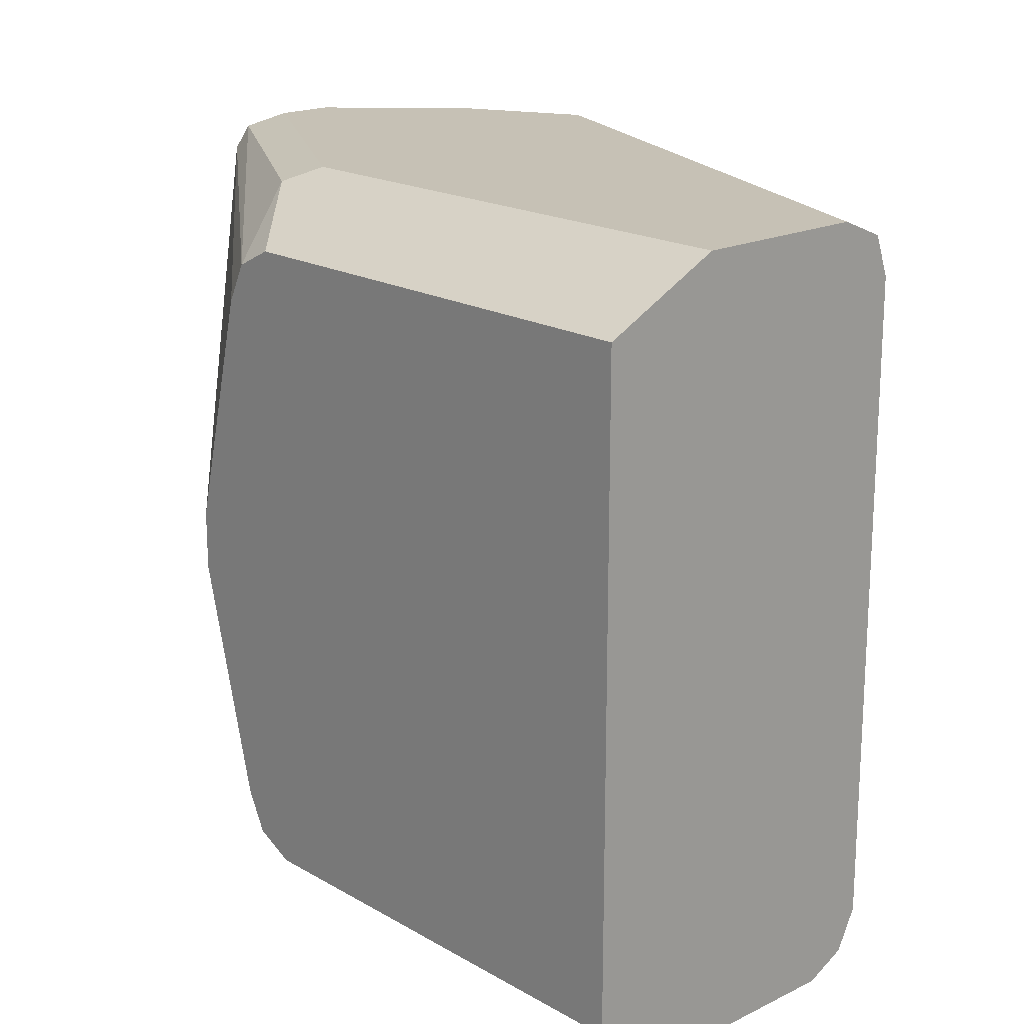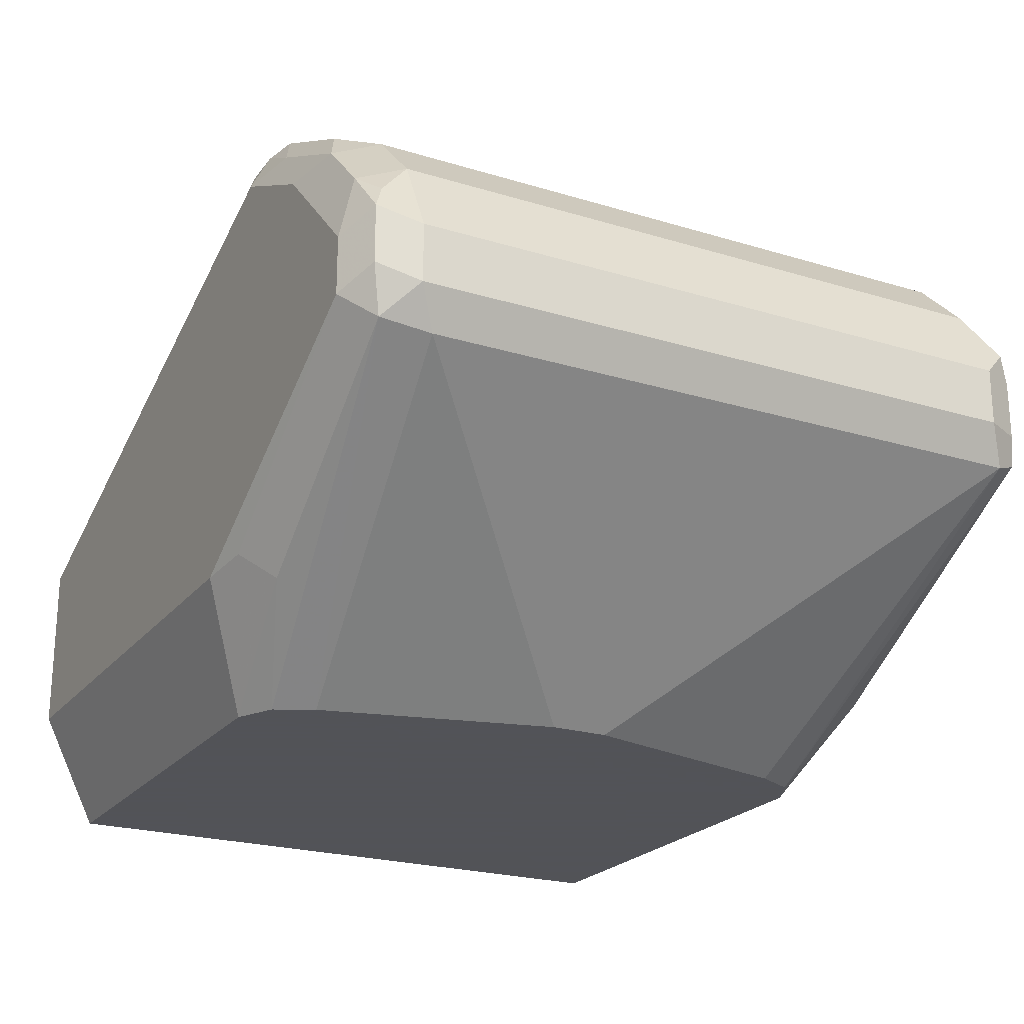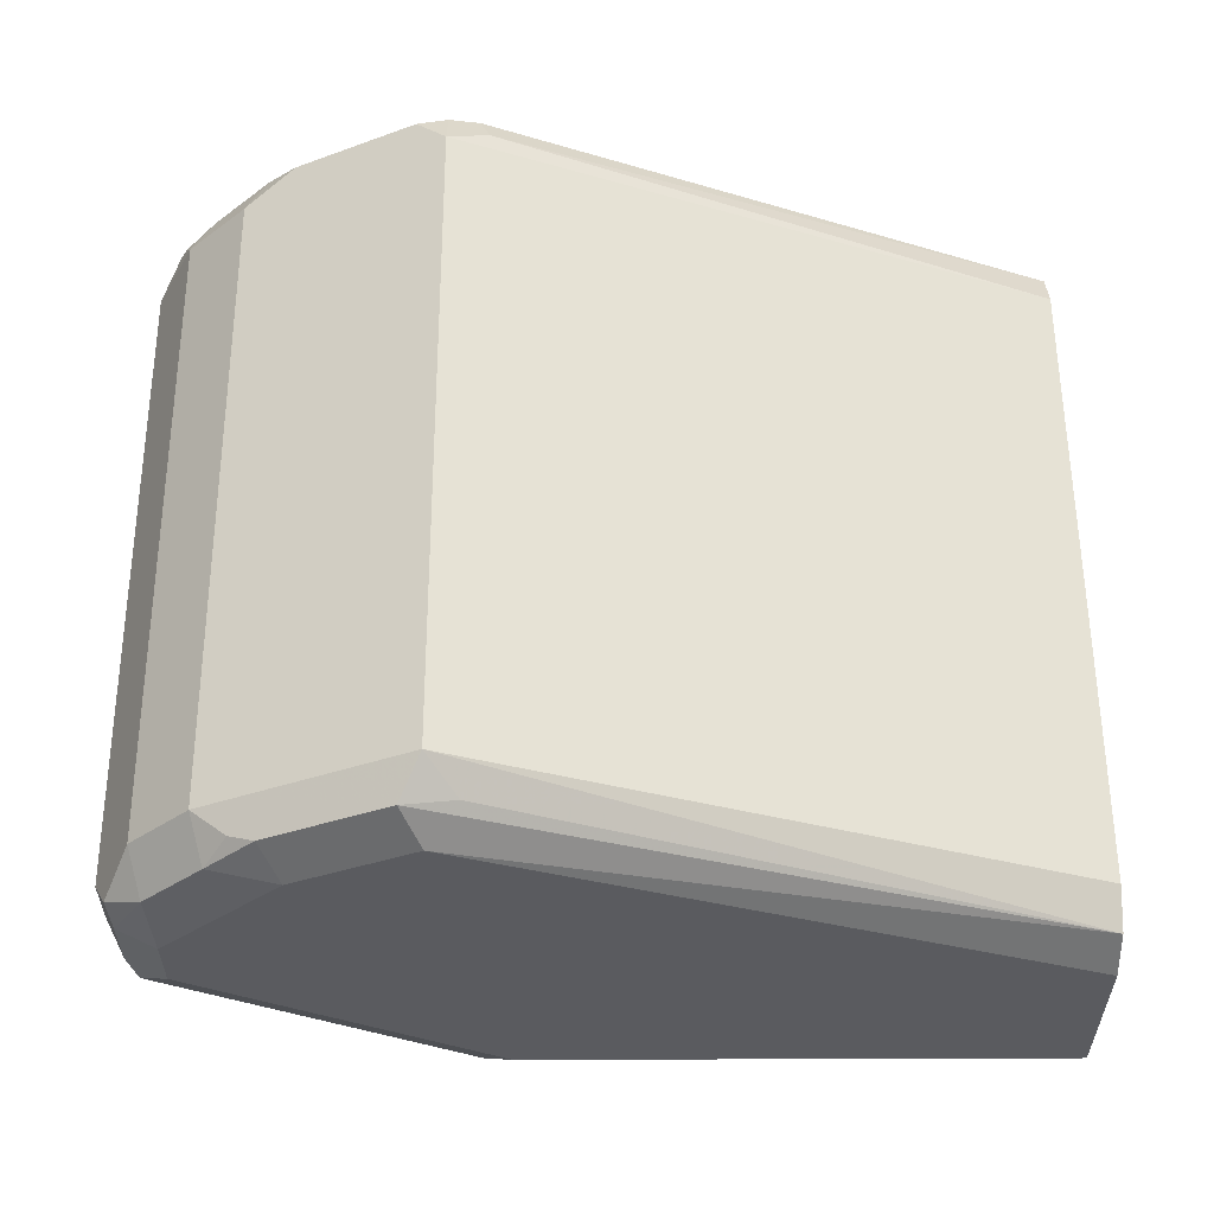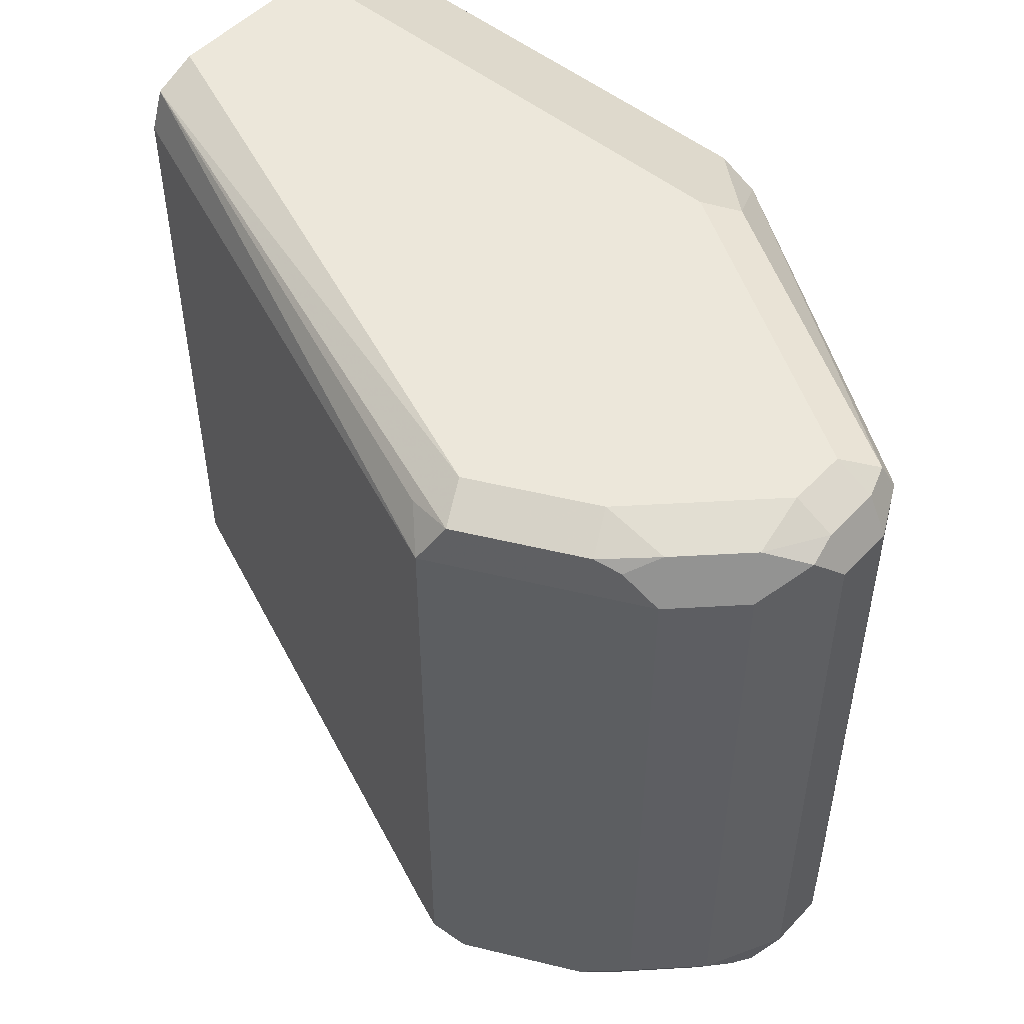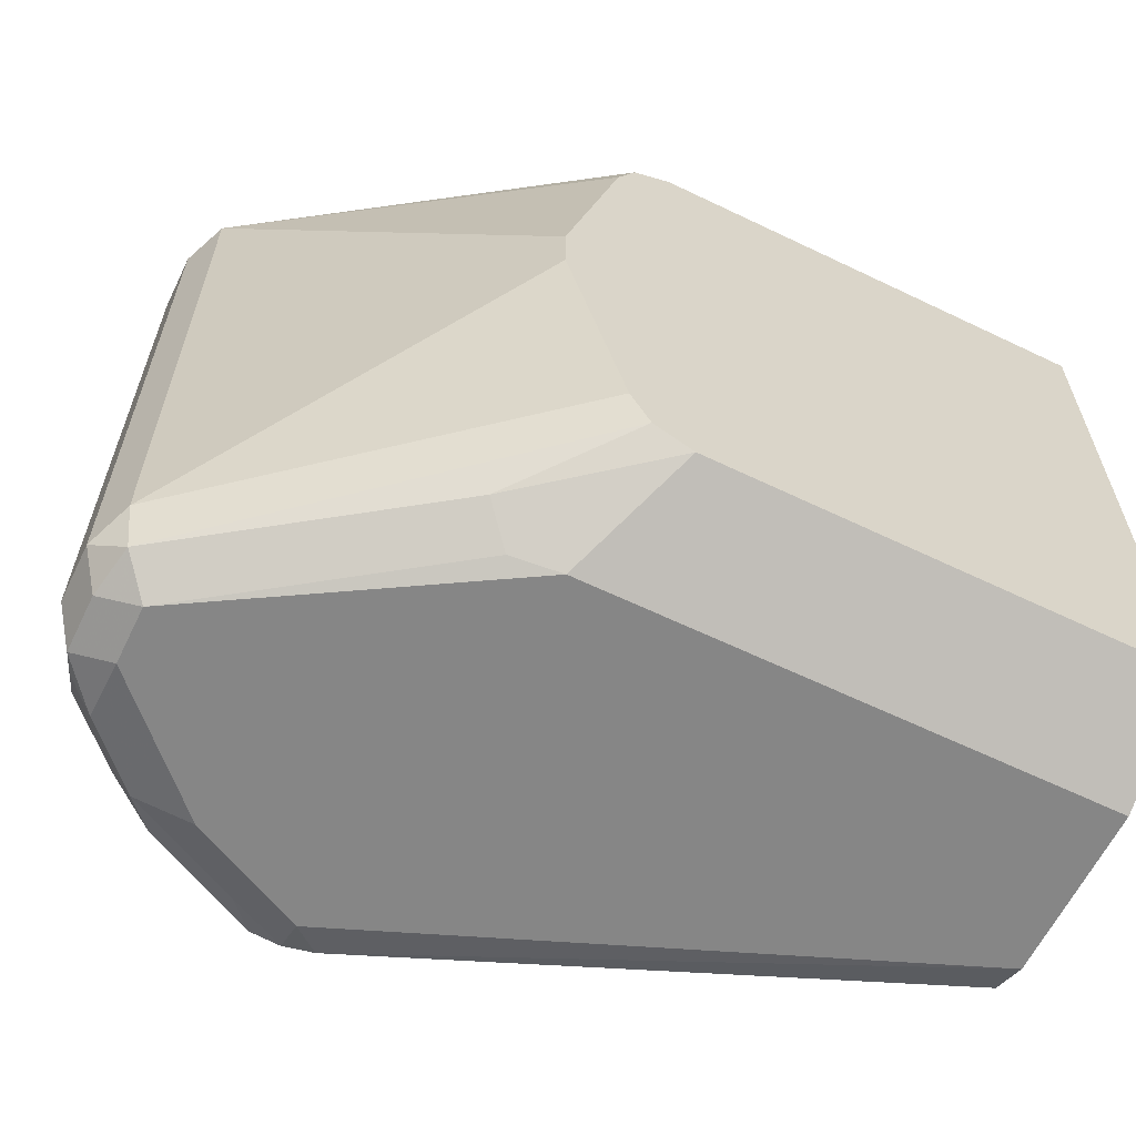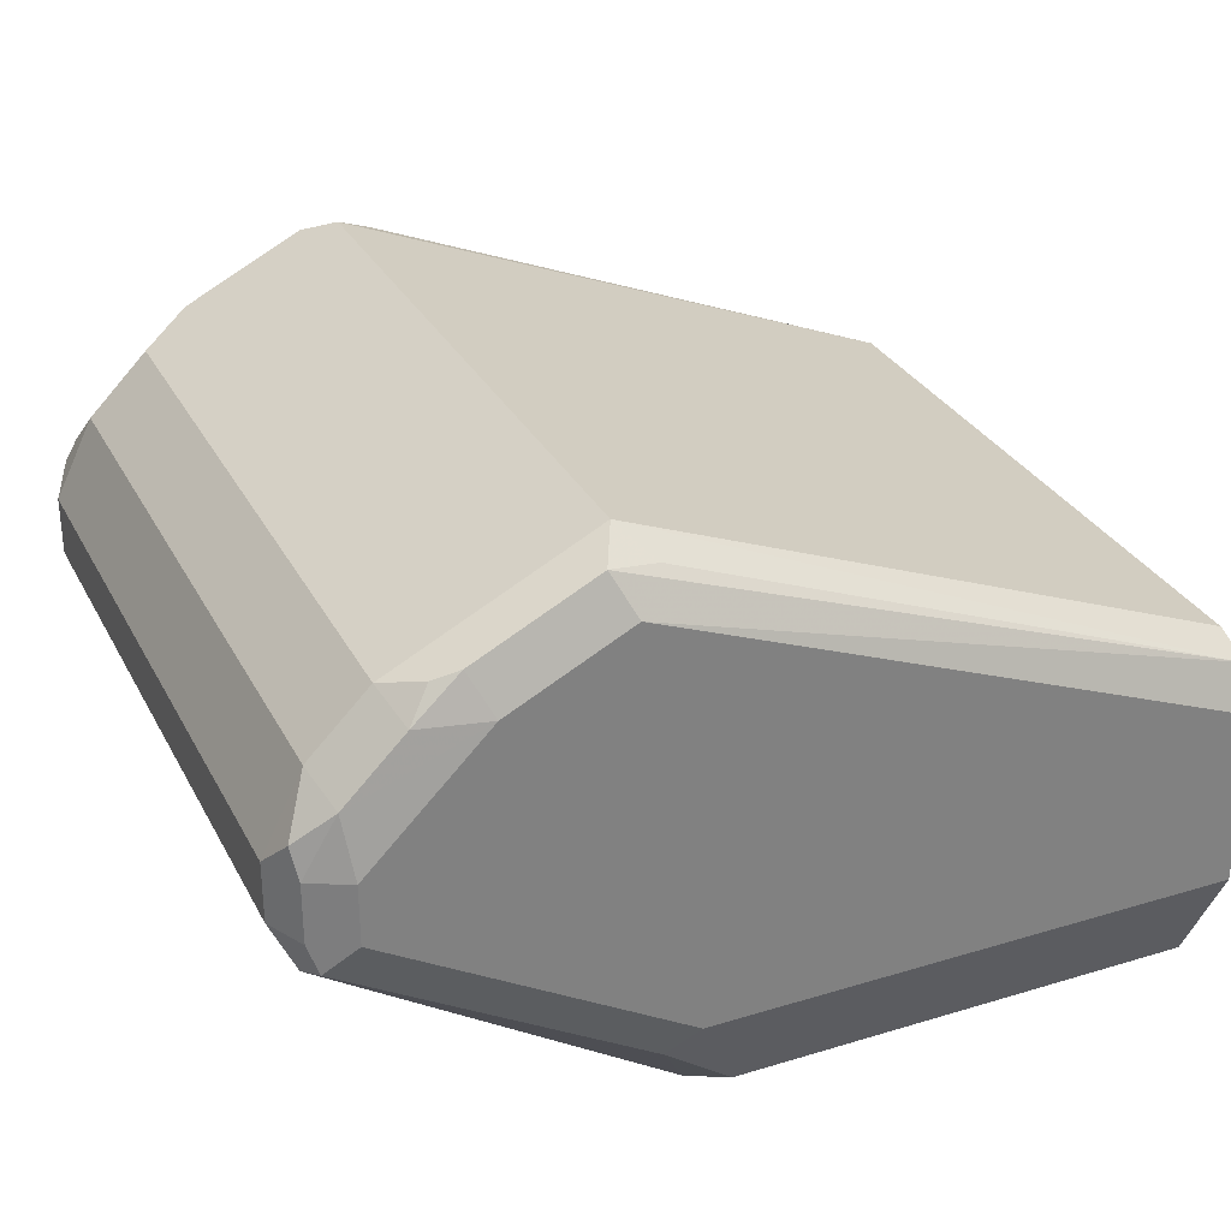
<metadata>
{"format":"obj","ext":"obj","renderer":"f3d","projection":"perspective","resolution":1024,"background":"white","views":[{"elev":18.7,"azim":-132.6,"up":"+Y"},{"elev":-22.5,"azim":62.1,"up":"+Z"},{"elev":57.0,"azim":179.8,"up":"+Z"},{"elev":50.7,"azim":41.4,"up":"+Y"},{"elev":-62.1,"azim":154.0,"up":"+Y"},{"elev":30.5,"azim":156.3,"up":"+Z"}]}
</metadata>
<code>
v 0.8156 -0.1087 -0.2719
v 0.8246 -0.09968 -0.2809
v 0.8276 -0.1027 -0.2658
v 0.8156 -0.1087 -0.2537
v 0.7249 -0.1087 -0.3262
v 0.7401 -0.1057 -0.3232
v 0.7491 -0.09666 -0.3323
v 0.8276 -0.08457 -0.2839
v 0.8337 -0.09062 -0.2719
v 0.7189 -0.08457 -0.3626
v 0.7249 -0.07265 -0.3626
v 0.7249 -0.07249 -0.3626
v 0.8276 -0.1027 -0.2477
v 0.8156 -0.1042 -0.2334
v 0.7974 -0.1087 -0.2356
v 0.5623 -0.1087 -0.3262
v 0.7068 -0.09062 -0.3626
v 0.8276 0.1148 -0.2839
v 0.7431 2.129e-05 -0.3626
v 0.8337 -0.09062 -0.2537
v 0.8337 0.1087 -0.2719
v 0.8216 -0.09062 -0.2296
v 0.8246 -0.09968 -0.2402
v 0.7974 -0.1042 -0.2152
v 0.7793 -0.1087 -0.2175
v 0.5623 -0.1087 -0.2719
v 0.5623 -0.09062 -0.3626
v 0.8246 0.1223 -0.2809
v 0.8276 0.1208 -0.2719
v 0.7431 0.0181 -0.3626
v 0.7249 0.09061 -0.3626
v 0.7189 0.1027 -0.3626
v 0.8337 0.1087 -0.2537
v 0.8216 0.1087 -0.2296
v 0.8035 -0.09062 -0.2115
v 0.7884 -0.09968 -0.2039
v 0.7612 -0.1042 -0.1971
v 0.7431 -0.1087 -0.1994
v 0.5623 -0.1027 -0.2598
v 0.734 -0.1042 -0.1903
v 0.5623 0.1087 -0.3626
v 0.8156 0.1269 -0.2719
v 0.734 0.1223 -0.3353
v 0.8276 0.1208 -0.2537
v 0.7068 0.1087 -0.3626
v 0.8292 0.1178 -0.2447
v 0.8178 0.1223 -0.2356
v 0.8035 0.1087 -0.2115
v 0.7914 -0.09062 -0.2054
v 0.7521 -0.09968 -0.1858
v 0.7431 -0.1027 -0.1873
v 0.5623 -0.09062 -0.2537
v 0.731 -0.09666 -0.1873
v 0.5623 0.1269 -0.3262
v 0.8156 0.1269 -0.2537
v 0.7249 0.1269 -0.3262
v 0.7974 0.1269 -0.2356
v 0.7793 0.1269 -0.2175
v 0.7997 0.1223 -0.2175
v 0.7929 0.1178 -0.2084
v 0.7914 0.1087 -0.2054
v 0.7431 -0.09062 -0.1813
v 0.5623 0.1087 -0.2537
v 0.5623 0.1269 -0.2719
v 0.7431 0.1269 -0.1994
v 0.7854 0.1208 -0.2054
v 0.7491 0.1208 -0.1873
v 0.7431 0.1087 -0.1813
v 0.5623 0.1212 -0.2583
v 0.734 0.1178 -0.1903
f 36 50 37
f 36 49 62
f 36 62 50
f 35 61 49
f 35 49 36
f 37 50 51
f 39 53 52
f 38 51 40
f 39 40 53
f 40 51 53
f 41 54 56
f 35 48 61
f 41 56 45
f 37 51 38
f 34 59 48
f 24 38 25
f 34 46 47
f 42 43 56
f 22 35 24
f 24 35 36
f 24 36 37
f 24 37 38
f 26 38 40
f 34 47 59
f 26 40 39
f 28 32 43
f 28 43 42
f 29 42 55
f 29 55 44
f 32 45 43
f 33 46 34
f 28 42 29
f 42 56 54
f 60 66 61
f 42 64 65
f 22 48 35
f 67 70 68
f 67 69 70
f 65 69 67
f 65 67 66
f 64 69 65
f 63 68 69
f 61 67 68
f 61 66 67
f 59 66 60
f 58 66 59
f 58 65 66
f 52 68 63
f 52 62 68
f 52 53 62
f 51 62 53
f 50 62 51
f 42 65 58
f 42 58 57
f 42 57 55
f 43 45 56
f 44 55 47
f 44 47 46
f 42 54 64
f 47 55 57
f 47 58 59
f 48 59 60
f 48 60 61
f 49 61 68
f 49 68 62
f 68 70 69
f 47 57 58
f 22 34 48
f 2 12 8
f 21 44 46
f 8 12 19
f 8 21 9
f 8 18 21
f 7 17 10
f 6 17 7
f 5 17 6
f 5 27 17
f 5 16 27
f 4 24 15
f 4 14 24
f 4 13 14
f 3 20 13
f 3 9 20
f 2 11 12
f 8 19 30
f 2 10 11
f 2 9 3
f 2 8 9
f 1 7 2
f 1 6 7
f 1 5 6
f 1 16 5
f 1 38 26
f 1 25 38
f 1 15 25
f 1 4 15
f 1 13 4
f 1 3 13
f 1 2 3
f 21 46 33
f 2 7 10
f 8 30 18
f 1 26 16
f 9 33 20
f 9 21 33
f 21 29 44
f 20 34 22
f 20 33 34
f 18 32 28
f 18 30 31
f 18 29 21
f 18 28 29
f 16 41 27
f 16 54 41
f 16 64 54
f 16 69 64
f 16 63 69
f 16 52 63
f 16 39 52
f 18 31 32
f 15 24 25
f 10 17 27
f 16 26 39
f 10 27 41
f 10 41 45
f 10 32 31
f 10 31 30
f 10 30 19
f 10 45 32
f 10 12 11
f 14 22 24
f 13 20 22
f 13 22 23
f 13 23 14
f 10 19 12
f 14 23 22

</code>
